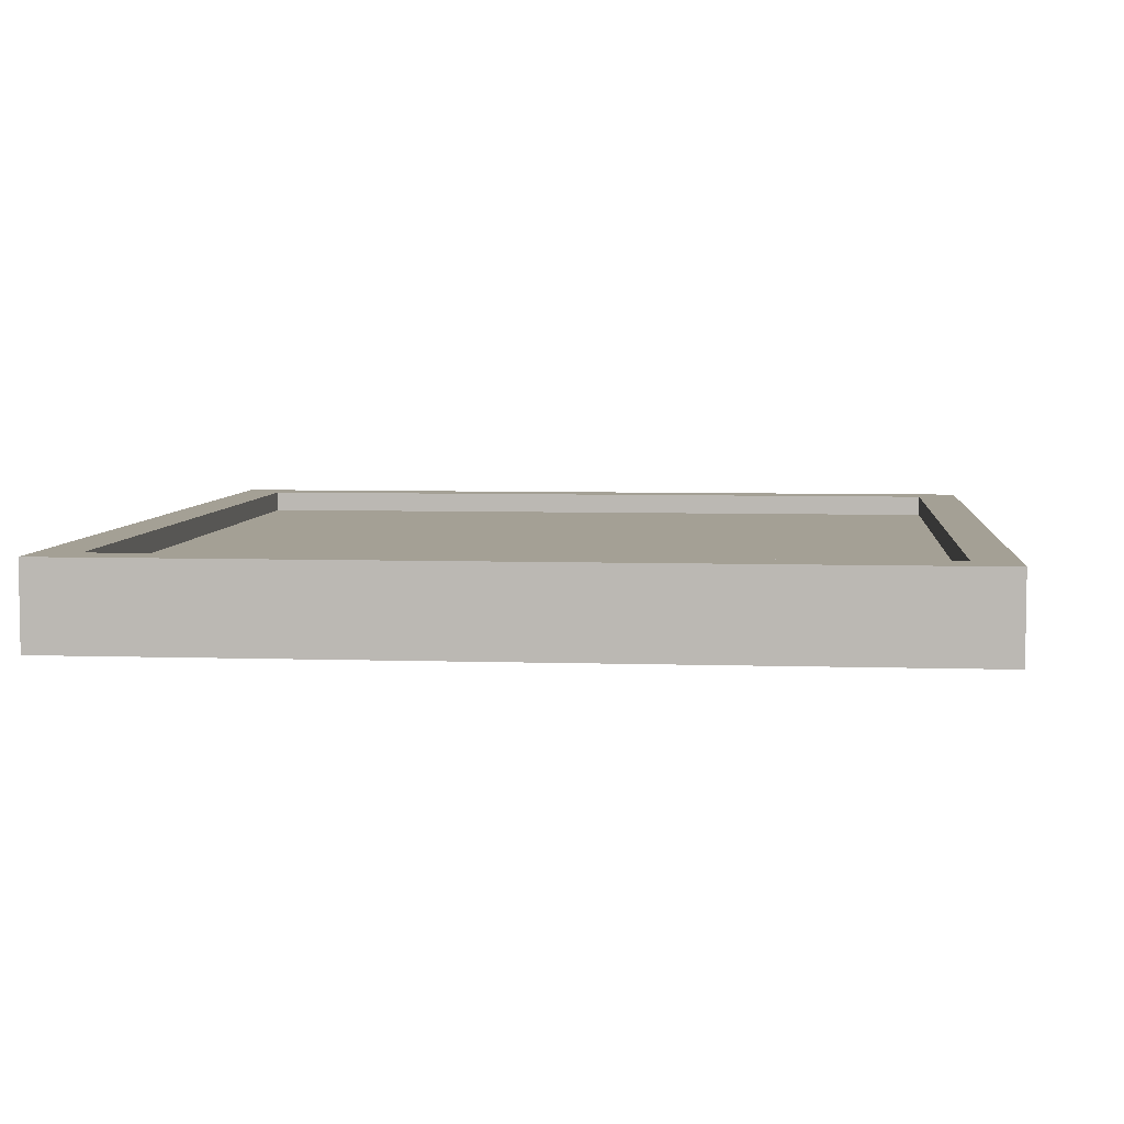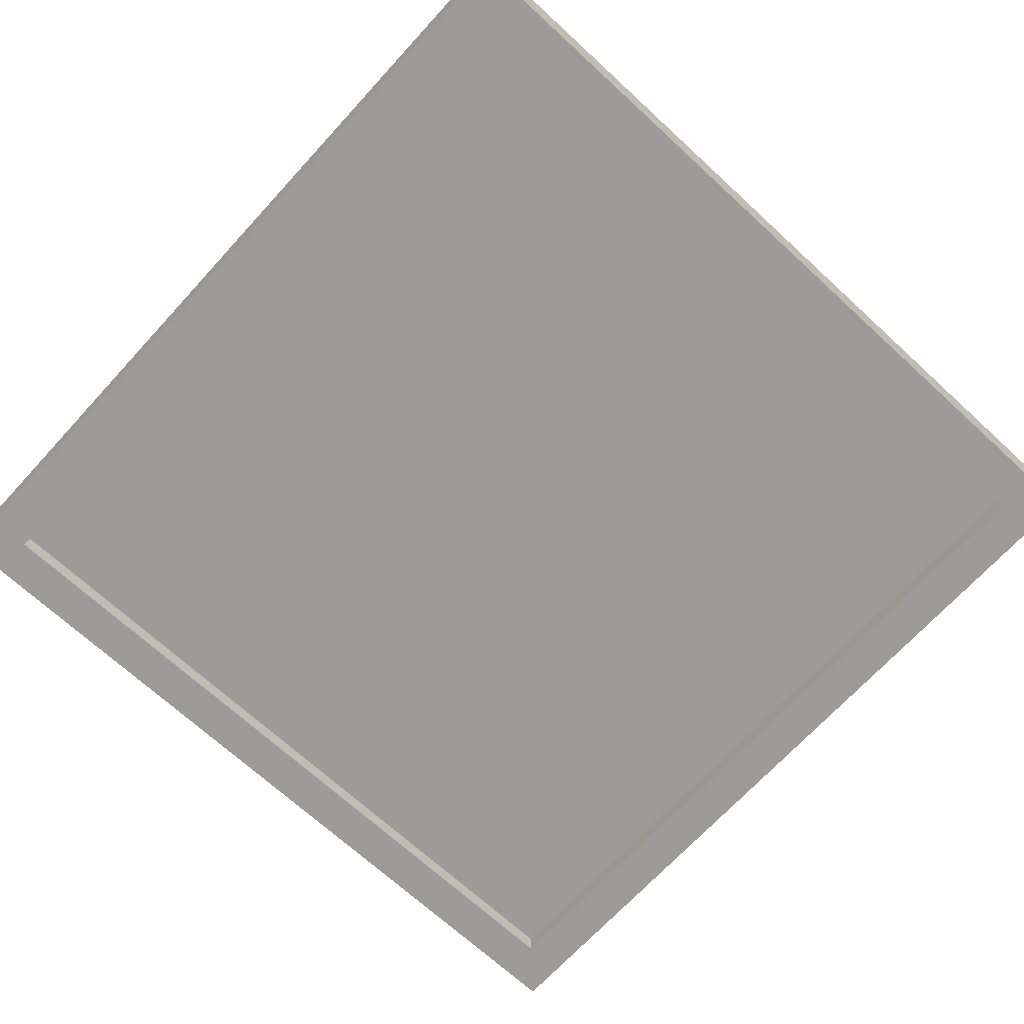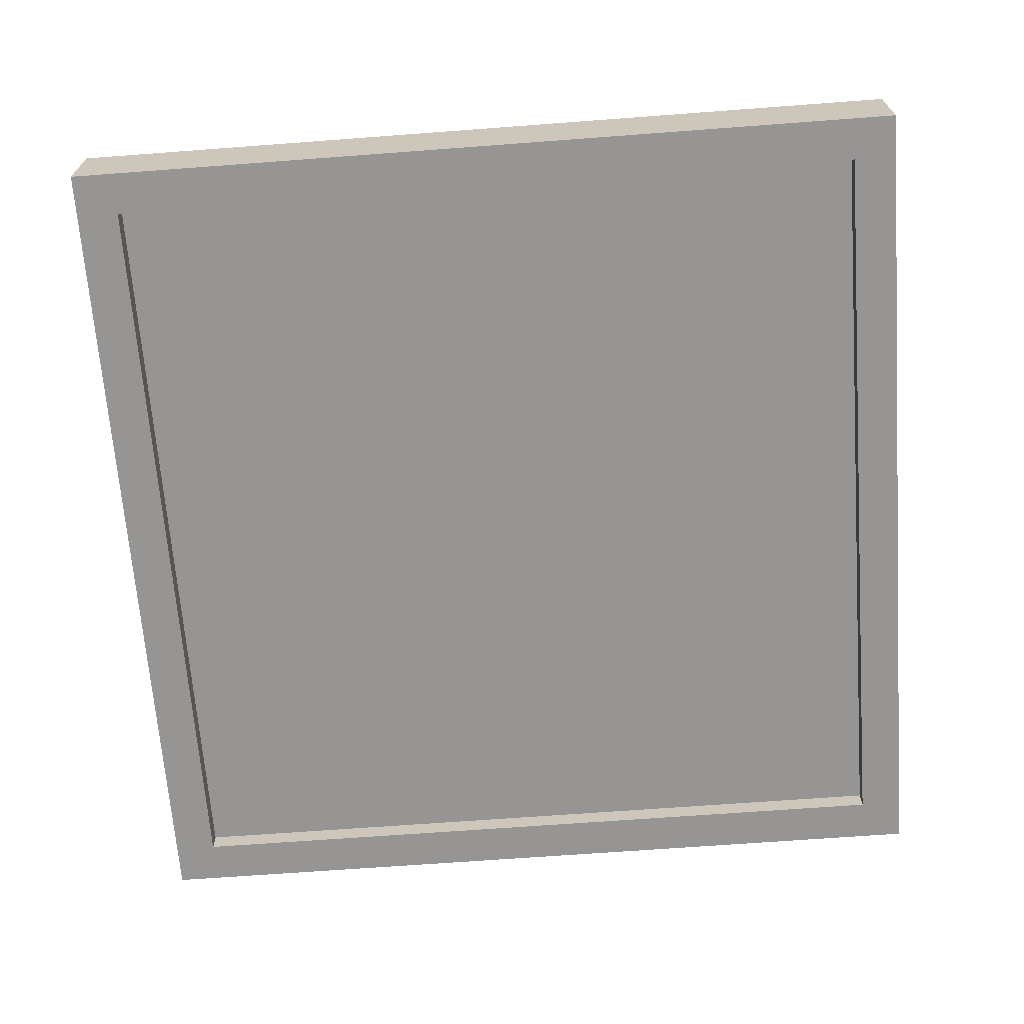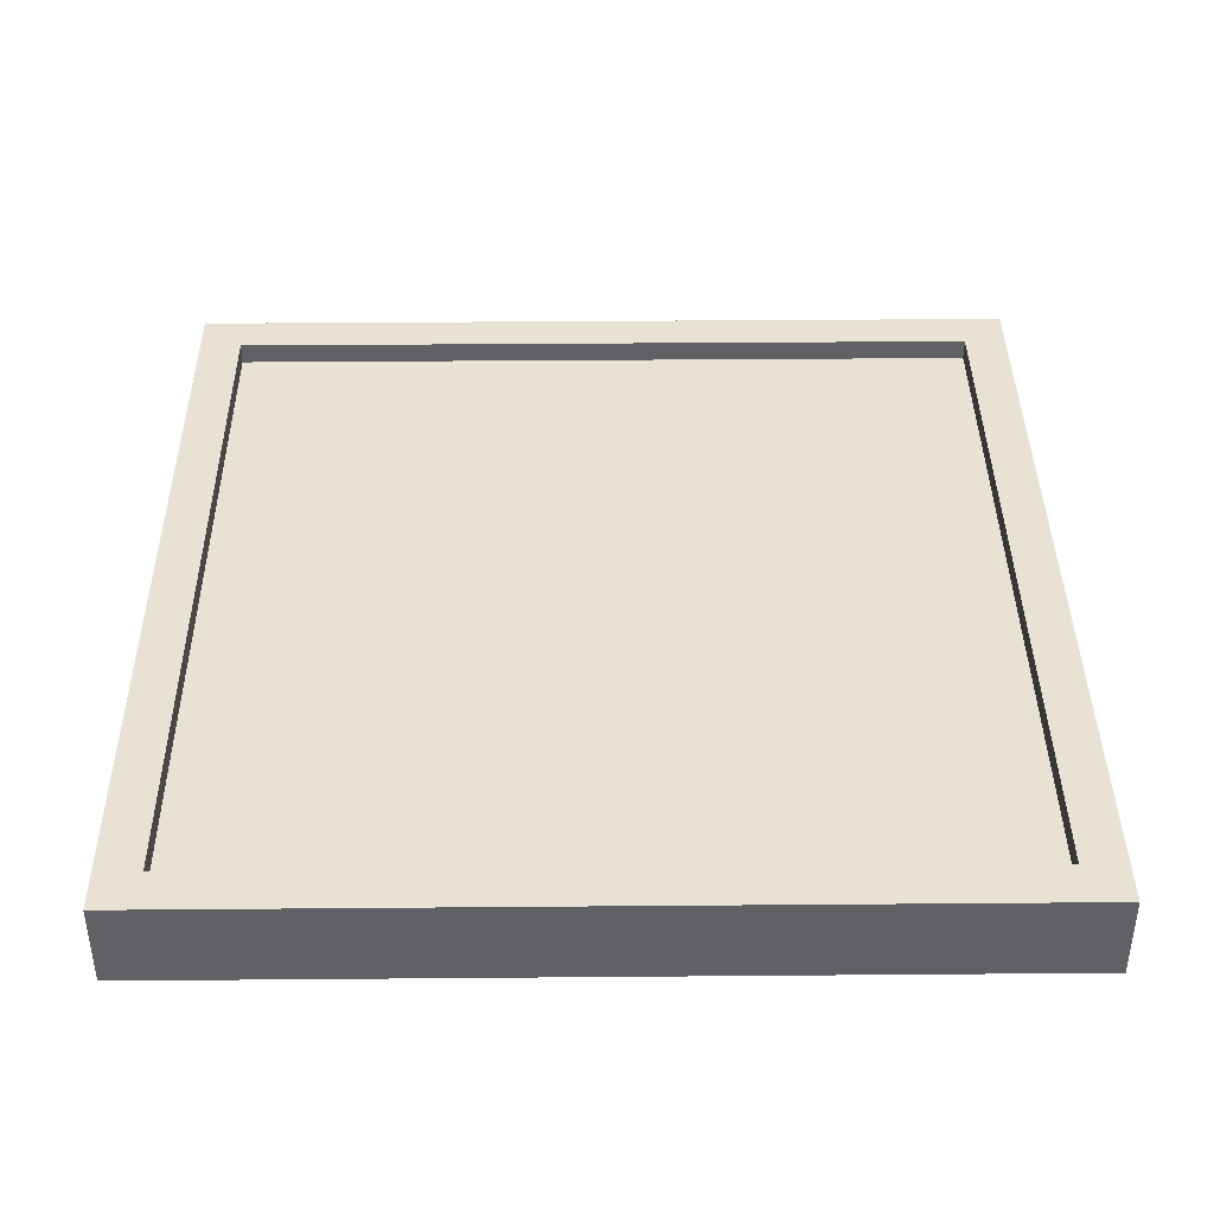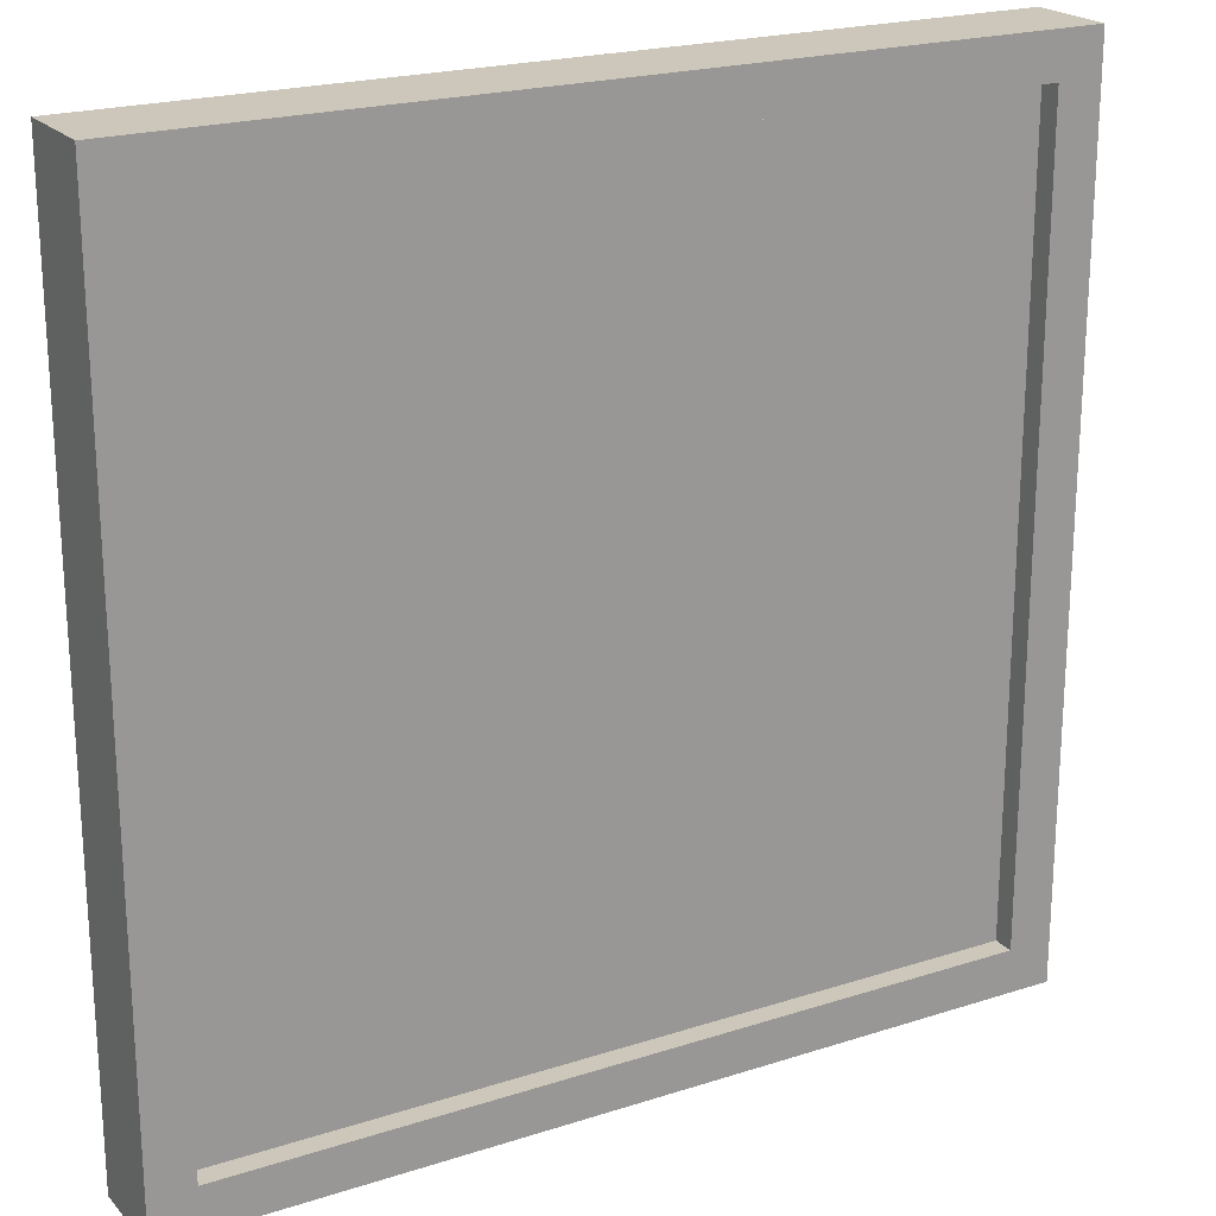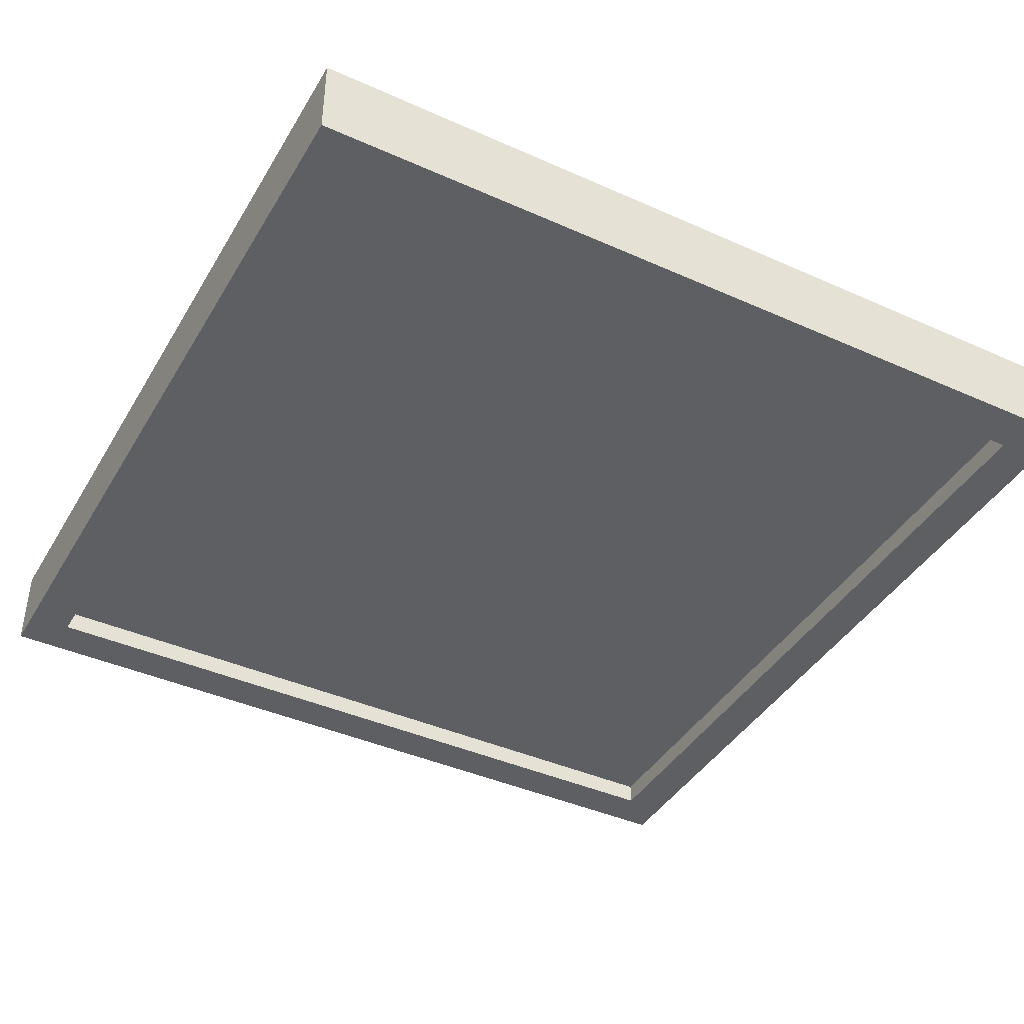
<metadata>
{"format":"obj","ext":"obj","renderer":"f3d","projection":"perspective","resolution":1024,"background":"white","views":[{"elev":5.7,"azim":5.7,"up":"+Z"},{"elev":-69.7,"azim":47.4,"up":"+Z"},{"elev":-67.6,"azim":-175.7,"up":"+Z"},{"elev":40.0,"azim":179.4,"up":"+Z"},{"elev":21.4,"azim":150.3,"up":"+Y"},{"elev":-41.4,"azim":151.6,"up":"+Z"}]}
</metadata>
<code>
o Cube.001
v -1.9 -0.9 0.1
v -1.9 0.9 0.1
v -1.9 -0.9 -0.1
v -1.9 0.9 -0.1
v -0.1 -0.9 0.1
v -0.1 0.9 0.1
v -0.1 -0.9 -0.1
v -0.1 0.9 -0.1
v -2 -1 0.1
v -2 1 0.1
v -2 1 -0.1
v -2 -1 -0.1
v 0 -1 -0.1
v 0 1 -0.1
v 0 1 0.1
v 0 -1 0.1
v -1.9 -0.9 0.05
v -1.9 0.9 0.05
v -0.1 0.9 0.05
v -0.1 -0.9 0.05
v -1.9 0.9 -0.05
v -1.9 -0.9 -0.05
v -0.1 -0.9 -0.05
v -0.1 0.9 -0.05
f 9 10 11 12
f 8 7 23 24
f 13 14 15 16
f 1 5 20 17
f 12 13 16 9
f 14 11 10 15
f 1 2 10 9
f 4 3 12 11
f 3 7 13 12
f 8 4 11 14
f 7 8 14 13
f 6 5 16 15
f 5 1 9 16
f 2 6 15 10
f 20 19 18 17
f 2 1 17 18
f 6 2 18 19
f 5 6 19 20
f 22 21 24 23
f 7 3 22 23
f 4 8 24 21
f 3 4 21 22

</code>
